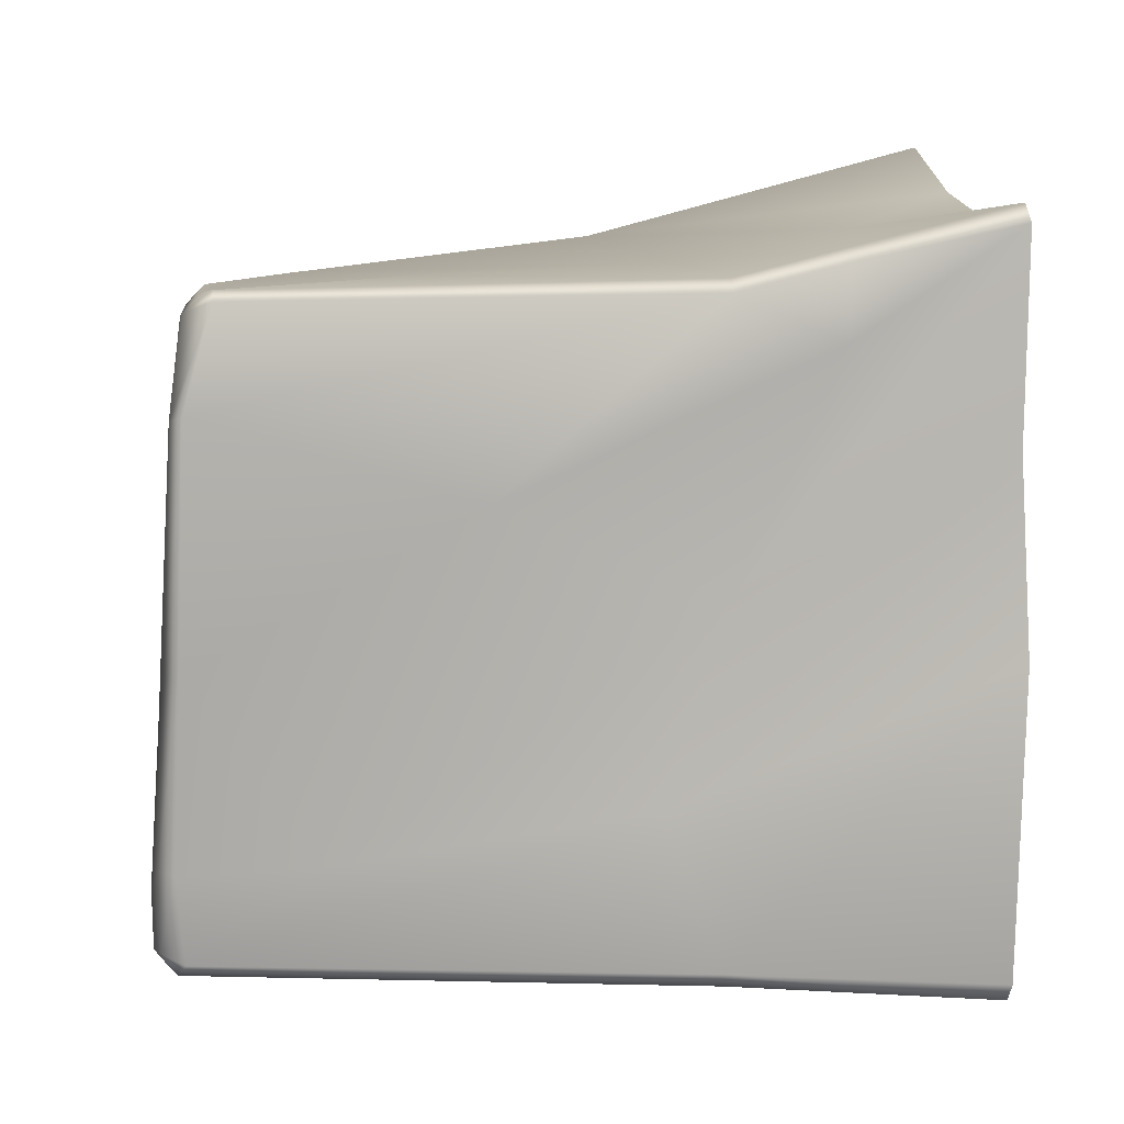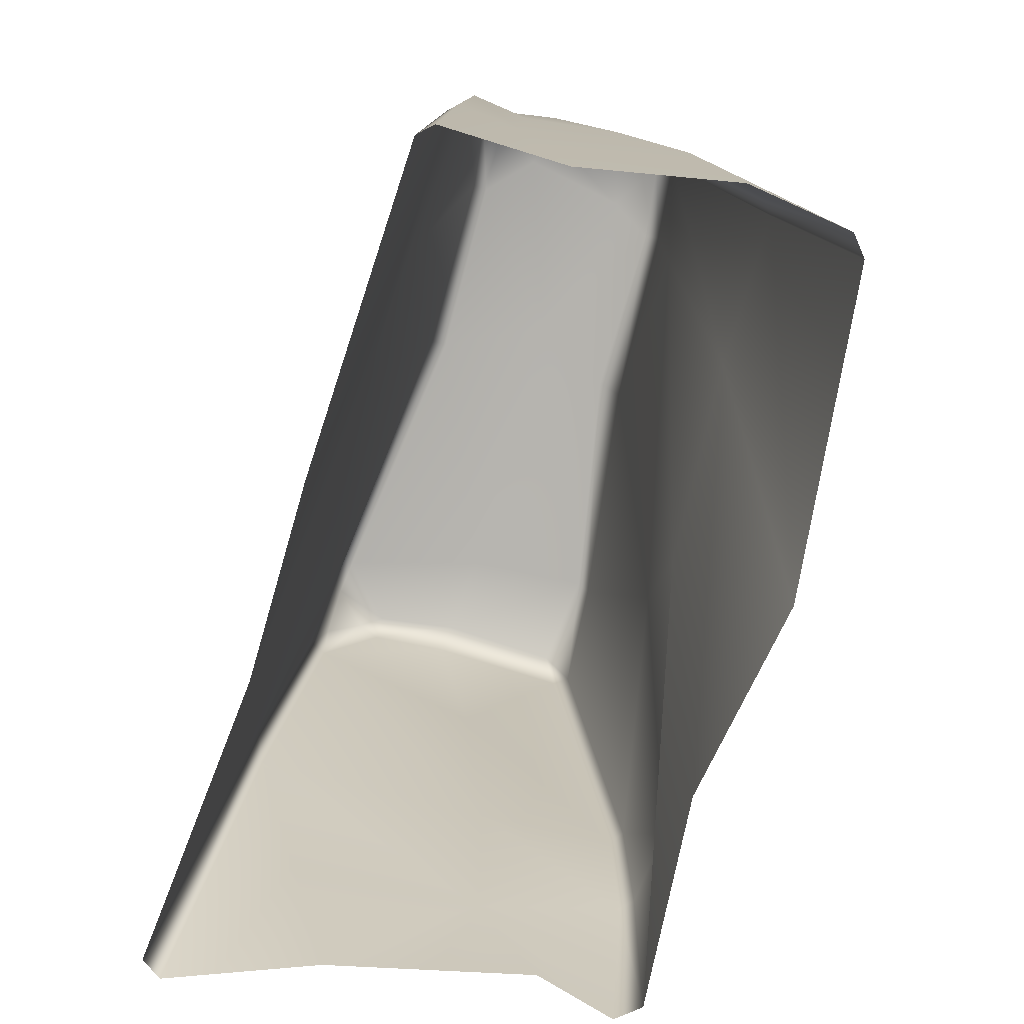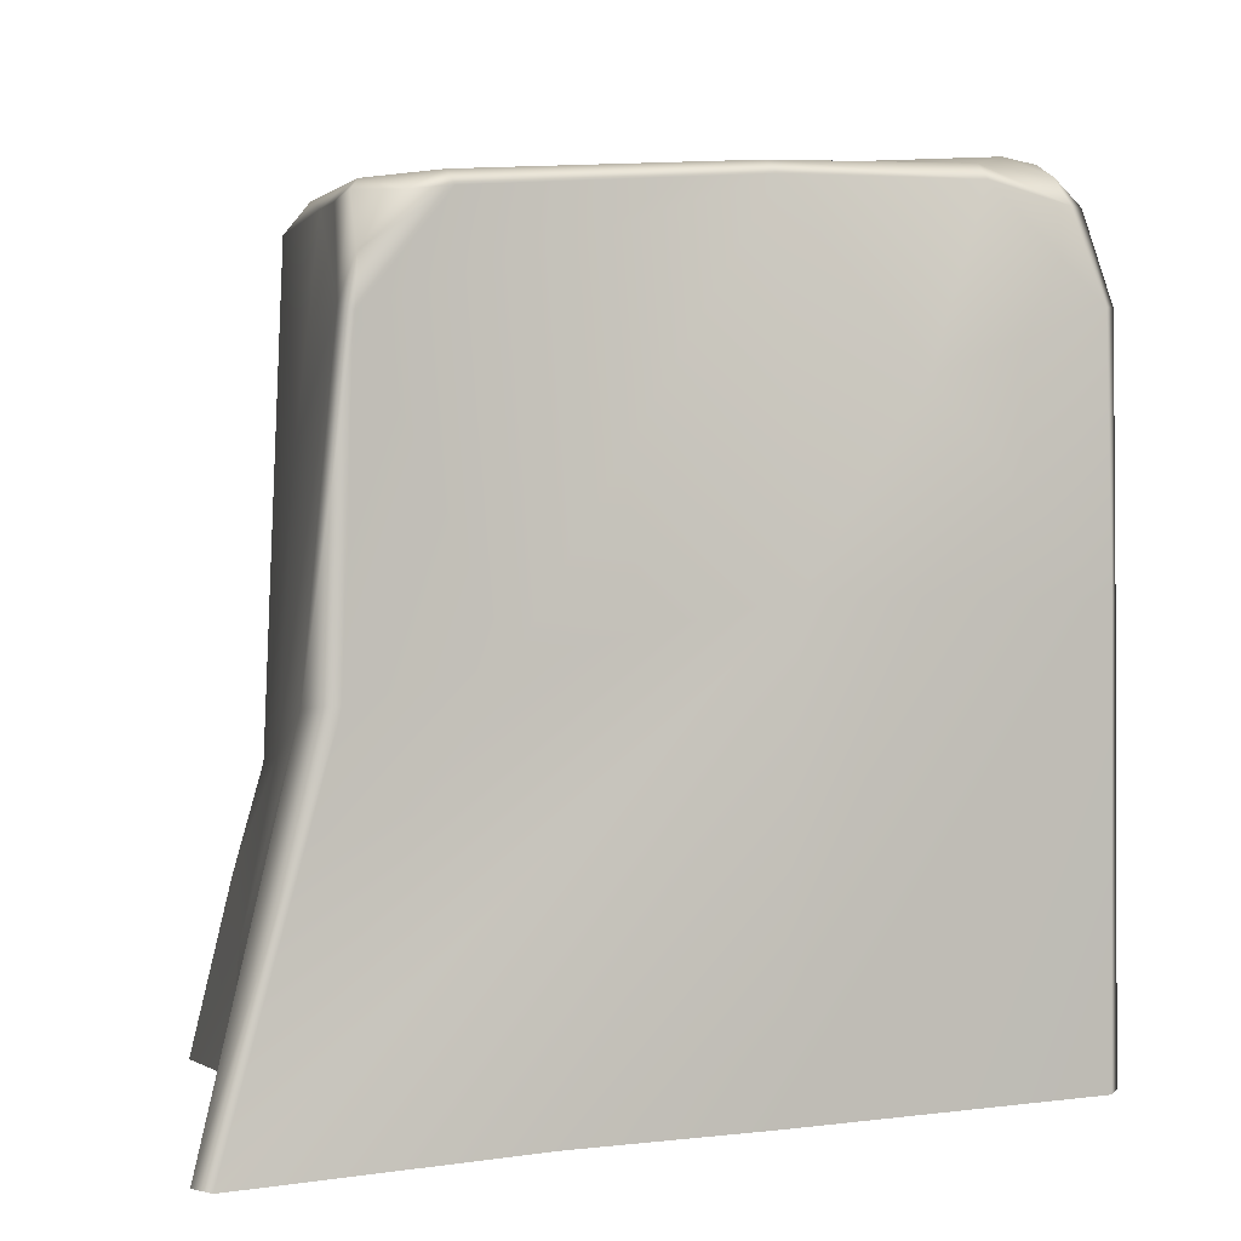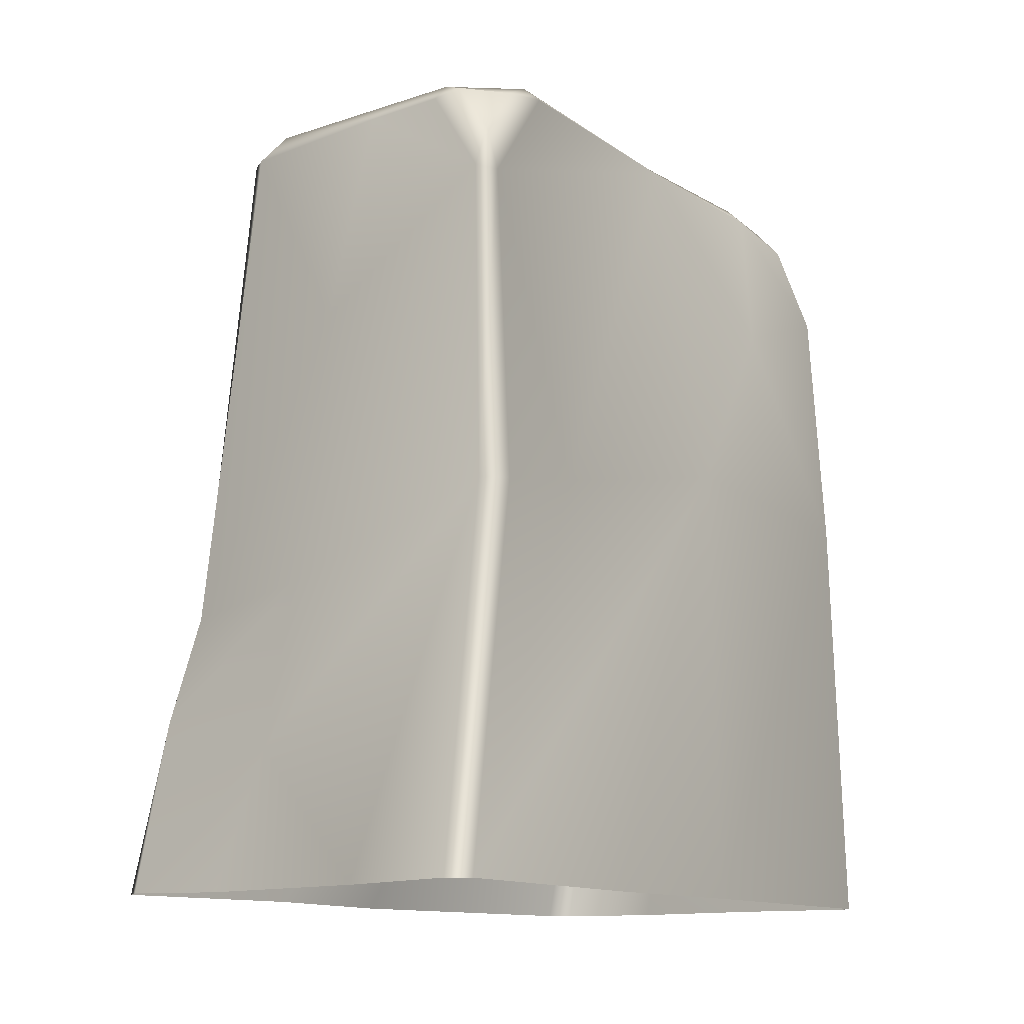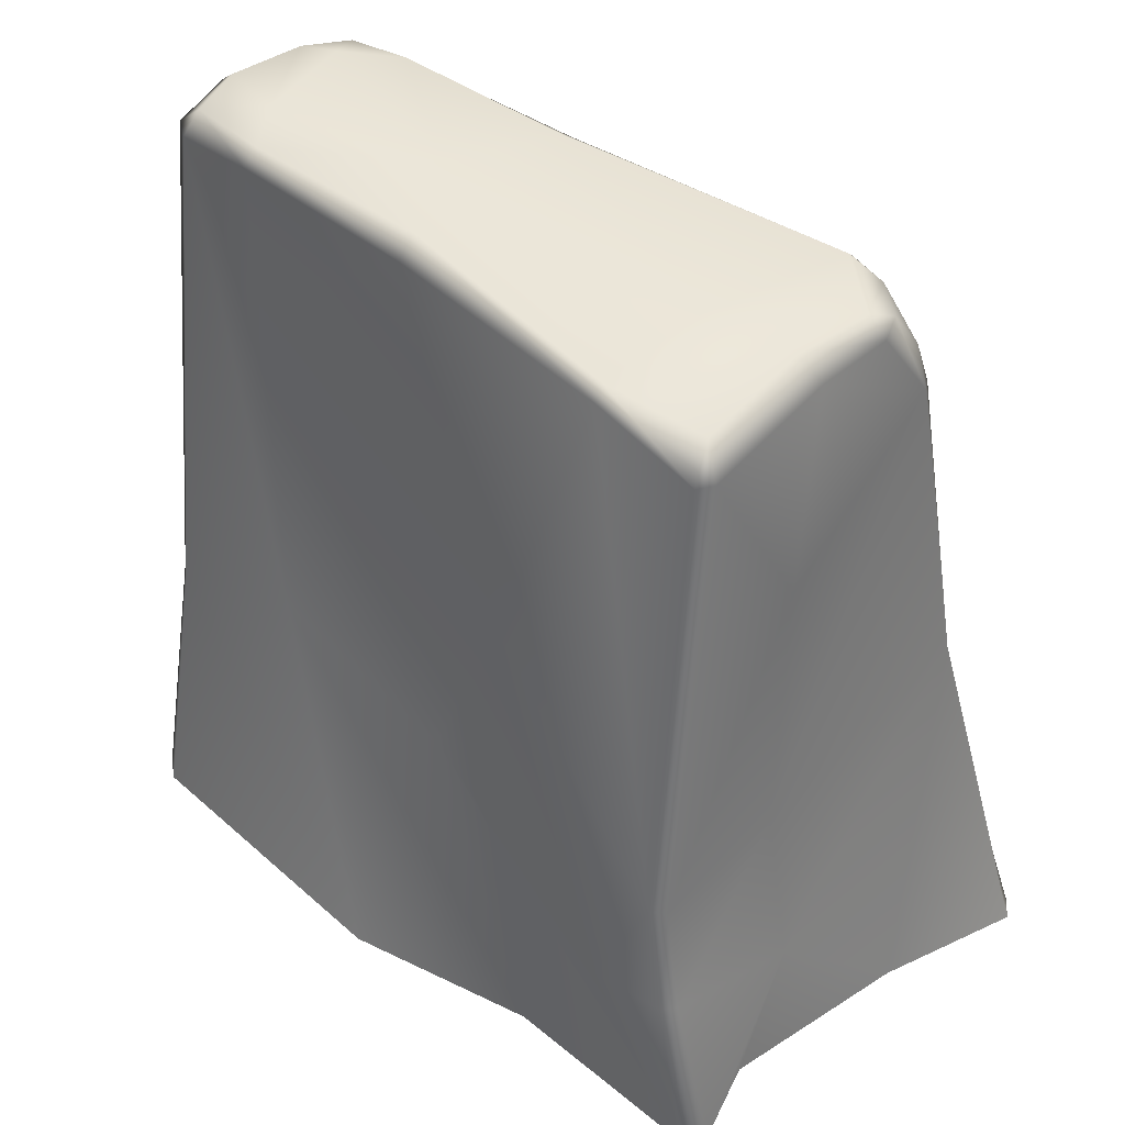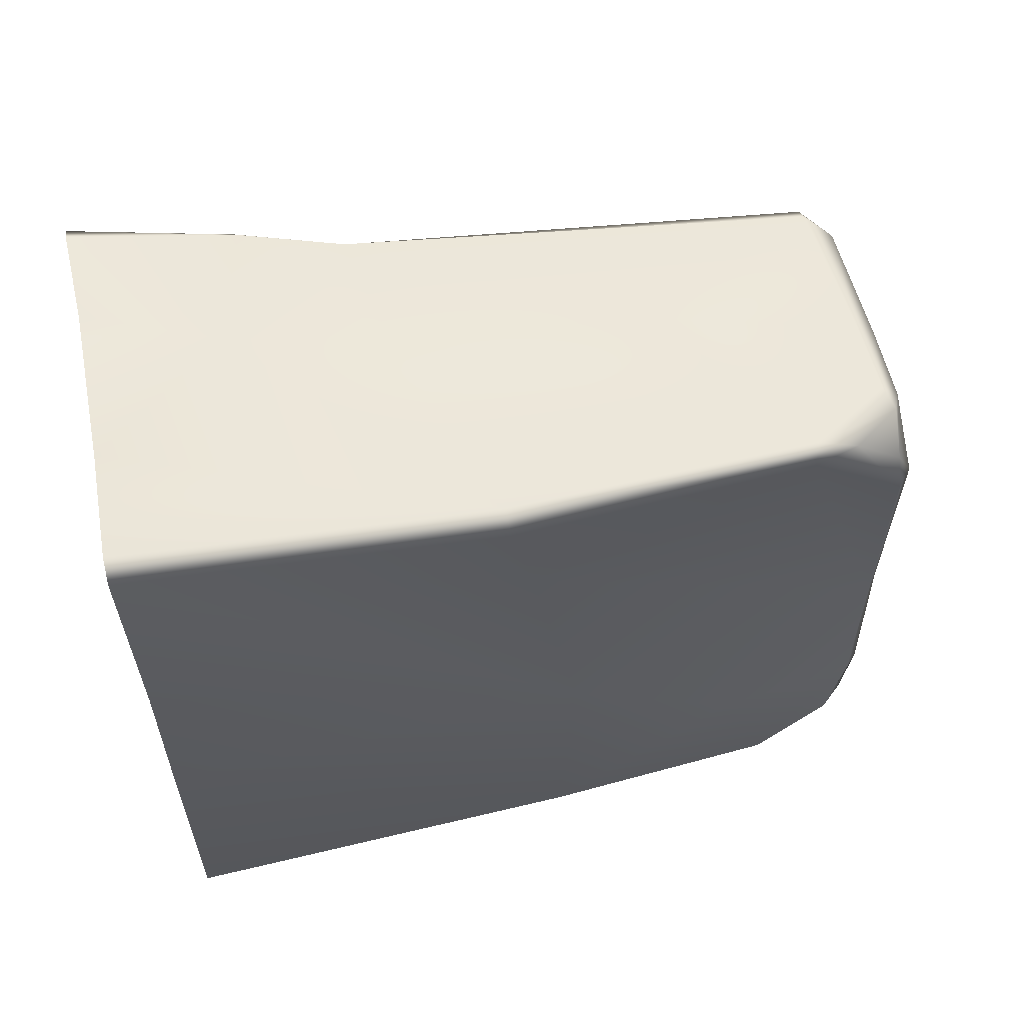
<metadata>
{"format":"obj","ext":"obj","renderer":"f3d","projection":"perspective","resolution":1024,"background":"white","views":[{"elev":6.3,"azim":-96.1,"up":"+Z"},{"elev":-77.1,"azim":164.4,"up":"+Y"},{"elev":4.7,"azim":71.1,"up":"+Y"},{"elev":-11.9,"azim":34.2,"up":"+Y"},{"elev":42.9,"azim":-49.8,"up":"+Y"},{"elev":59.1,"azim":78.0,"up":"+Z"}]}
</metadata>
<code>
g Cliff_F
v 0.6828 4.172 -0.503
v 0.6856 4.169 -1.532
v 0.9612 3.278 -1.12
v 0.951 2.265 -2.043
v 0.9963 2.323 -0.4975
v 0.8595 3.597 -2.045
v 1.11 -1.609e-07 -0.3647
v 1.121 -1.609e-07 0.6518
v 1.033 -1.609e-07 -2.033
v 0.8982 2.262 -2.094
v 0.9573 -1.609e-07 -2.105
v 0.3207 -1.609e-07 -2.087
v 0.8324 3.592 -2.097
v 0.5473 1.857 -2.078
v -0.27 1.003 -2.241
v -0.4653 -1.812e-07 -2.229
v -0.9963 -1.609e-07 -2.148
v 0.6548 4.053 -2.023
v 0.7307 4.059 -1.922
v 0.6139 4.194 -1.901
v 0.5015 3.014 -2.081
v 0.3075 4.179 -2.07
v 0.3152 4.274 -1.963
v -0.05187 3.413 -2.127
v -0.1265 4.255 -2.063
v -0.4384 4.174 -2.051
v -0.1264 4.311 -1.993
v -0.3991 4.262 -1.946
v -0.4782 4.129 -1.992
v -0.7326 1.411 -2.108
v -0.8024 1.42 -2.026
v -0.8024 1.42 -2.026
v -1.08 -1.609e-07 -2.044
v -0.832 1.748 -1.179
v -1.065 -1.609e-07 0.6352
v -1.252 -1.609e-07 -0.3999
v -0.8382 1.426 -0.1272
v -0.5562 3.419 -1.478
v 1.278 -1.621e-07 2.159
v 0.9963 2.323 -0.4975
v 1.121 -1.609e-07 0.6518
v 0.9128 2.078 0.7874
v 0.6828 4.172 -0.503
v 0.9612 3.278 -1.12
v -1.141 1.442e-07 1.744
v -1.065 -1.609e-07 0.6352
v -0.8382 1.426 -0.1272
v -1.134 0.8881 1.162
v -1.085 0.8648 1.554
v -1.011 1.432 1.408
v -0.9203 2.607 0.3798
v -0.7253 4.091 0.8047
v -0.5595 4.133 -0.4964
v -0.5562 3.419 -1.478
v -0.5253 4.174 -1.523
v -0.4782 4.129 -1.992
v -0.832 1.748 -1.179
v -0.8024 1.42 -2.026
v -1.252 -1.609e-07 -0.3999
v -1.08 -1.609e-07 -2.044
v 0.8016 4.145 1.04
v 0.6828 4.172 -0.503
v 0.8802 4.073 1.018
v 0.5919 4.24 -0.4914
v 0.6856 4.169 -1.532
v 0.0235 4.175 0.8352
v 0.01665 4.27 -0.7567
v 0.5188 4.118 1.348
v 0.6053 4.248 -1.516
v 0.7307 4.059 -1.922
v 0.6139 4.194 -1.901
v 0.3628 4.303 -1.76
v 0.3152 4.274 -1.963
v 0.06847 4.13 1.288
v 0.5245 4.016 1.453
v 0.09714 4.011 1.418
v -0.6596 4.159 0.7822
v -0.2111 4.314 -1.65
v -0.5862 4.087 1.309
v 0.09714 4.011 1.418
v -0.6666 3.935 1.421
v -0.7454 3.935 1.365
v -0.7253 4.091 0.8047
v -0.4306 4.214 -0.5187
v -0.5595 4.133 -0.4964
v -0.4516 4.264 -1.505
v -0.5253 4.174 -1.523
v -0.3991 4.262 -1.946
v -0.4782 4.129 -1.992
v -0.1264 4.311 -1.993
v -0.1265 4.255 -2.063
v 0.3075 4.179 -2.07
v 1.062 1.93 1.558
v 1.278 -1.621e-07 2.159
v 1.174 -1.609e-07 2.234
v 0.9956 1.913 1.722
v 0.4285 -1.609e-07 1.951
v 0.9204 3.55 1.458
v -0.2873 0.6988 1.736
v -0.5943 -1.609e-07 1.721
v -1.018 -1.609e-07 1.845
v -1.021 0.8795 1.626
v -1.141 1.442e-07 1.744
v -1.085 0.8648 1.554
v -0.2555 1.554 1.561
v -0.9558 1.437 1.479
v -1.011 1.432 1.408
v 0.8235 3.581 1.514
v -0.117 2.953 1.493
v 0.09714 4.011 1.418
v 0.5245 4.016 1.453
v -0.6666 3.935 1.421
v -0.7454 3.935 1.365
v -0.7253 4.091 0.8047
v 0.8802 4.073 1.018
v 0.8371 3.8 1.433
v 0.8235 3.581 1.514
v 0.8283 4.055 1.222
v 0.8016 4.145 1.04
v 0.5188 4.118 1.348
v 0.6451 4.062 1.414
v 0.5245 4.016 1.453
v 0.8595 3.597 -2.045
v 0.9612 3.278 -1.12
v 0.6856 4.169 -1.532
v 0.7307 4.059 -1.922
v 0.9204 3.55 1.458
v 0.8802 4.073 1.018
v 0.6828 4.172 -0.503
v 0.9128 2.078 0.7874
v 1.062 1.93 1.558
v 1.278 -1.621e-07 2.159
g Cliff_F_0
f 3 2 1
f 3 5 4
f 6 3 4
f 4 5 7
f 5 8 7
f 7 9 4
f 4 9 10
f 9 11 10
f 11 12 10
f 13 6 4
f 10 13 4
f 12 14 10
f 10 14 13
f 15 14 12
f 16 15 12
f 16 17 15
f 13 18 6
f 18 19 6
f 18 20 19
f 14 21 13
f 18 13 21
f 21 14 15
f 20 18 22
f 21 22 18
f 23 20 22
f 21 24 22
f 24 21 15
f 24 25 22
f 25 24 15
f 15 26 25
f 27 25 26
f 28 27 26
f 26 29 28
f 15 30 26
f 29 26 30
f 31 29 30
f 17 30 15
f 30 17 32
f 17 33 32
f 36 35 34
f 35 37 34
f 34 37 38
f 41 40 39
f 40 42 39
f 43 42 40
f 40 44 43
f 47 46 45
f 48 47 45
f 49 48 45
f 49 50 48
f 48 51 47
f 50 51 48
f 52 51 50
f 52 53 51
f 54 47 51
f 51 53 54
f 53 55 54
f 55 56 54
f 57 54 56
f 58 57 56
f 57 58 59
f 60 59 58
f 63 62 61
f 62 64 61
f 62 65 64
f 66 61 64
f 67 66 64
f 61 66 68
f 65 69 64
f 64 69 67
f 69 65 70
f 71 69 70
f 72 69 71
f 69 72 67
f 73 72 71
f 66 74 68
f 68 74 75
f 74 76 75
f 74 66 77
f 66 67 77
f 72 78 67
f 78 72 73
f 79 74 77
f 80 74 79
f 81 80 79
f 79 82 81
f 82 79 77
f 83 82 77
f 83 77 84
f 67 84 77
f 85 83 84
f 84 67 86
f 84 86 85
f 67 78 86
f 86 87 85
f 87 86 88
f 88 86 78
f 89 87 88
f 90 88 78
f 90 78 73
f 90 73 91
f 73 92 91
f 95 94 93
f 96 95 93
f 97 95 96
f 96 93 98
f 97 96 99
f 99 100 97
f 101 100 99
f 102 101 99
f 103 101 102
f 104 103 102
f 96 105 99
f 102 99 105
f 104 102 106
f 106 102 105
f 107 104 106
f 108 96 98
f 105 96 108
f 105 109 106
f 109 105 108
f 110 109 108
f 111 110 108
f 110 112 109
f 109 112 106
f 107 106 112
f 113 107 112
f 114 107 113
f 116 98 115
f 116 117 98
f 118 116 115
f 118 115 119
f 119 120 118
f 117 116 121
f 121 116 118
f 120 121 118
f 122 117 121
f 121 120 122
f 125 124 123
f 126 125 123
f 129 128 127
f 130 129 127
f 127 131 130
f 132 130 131

</code>
